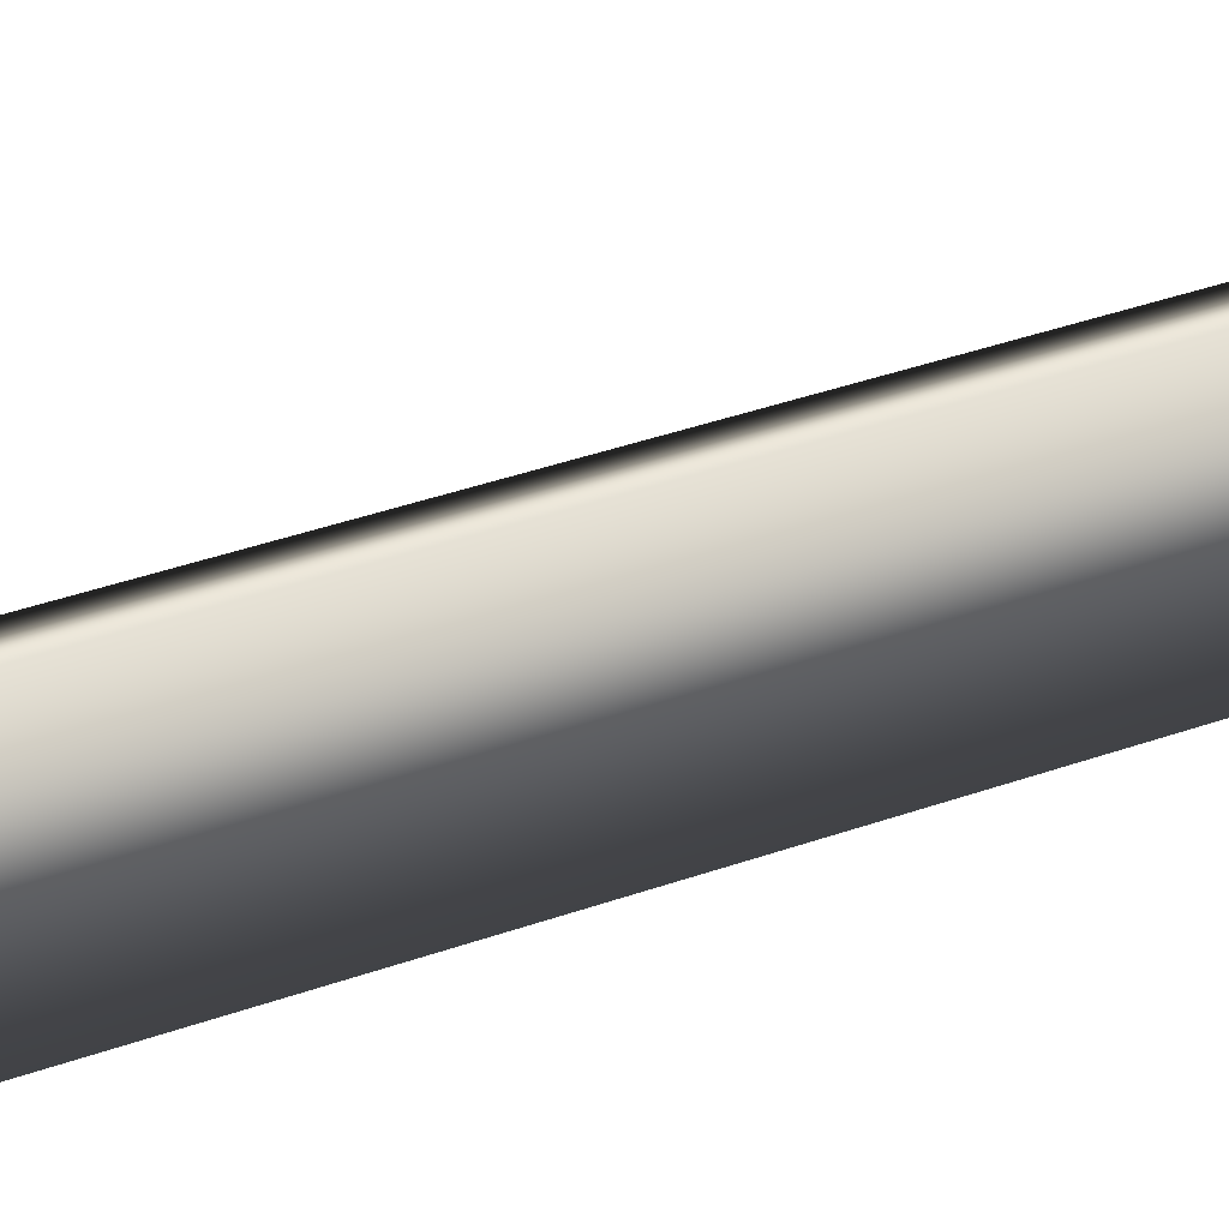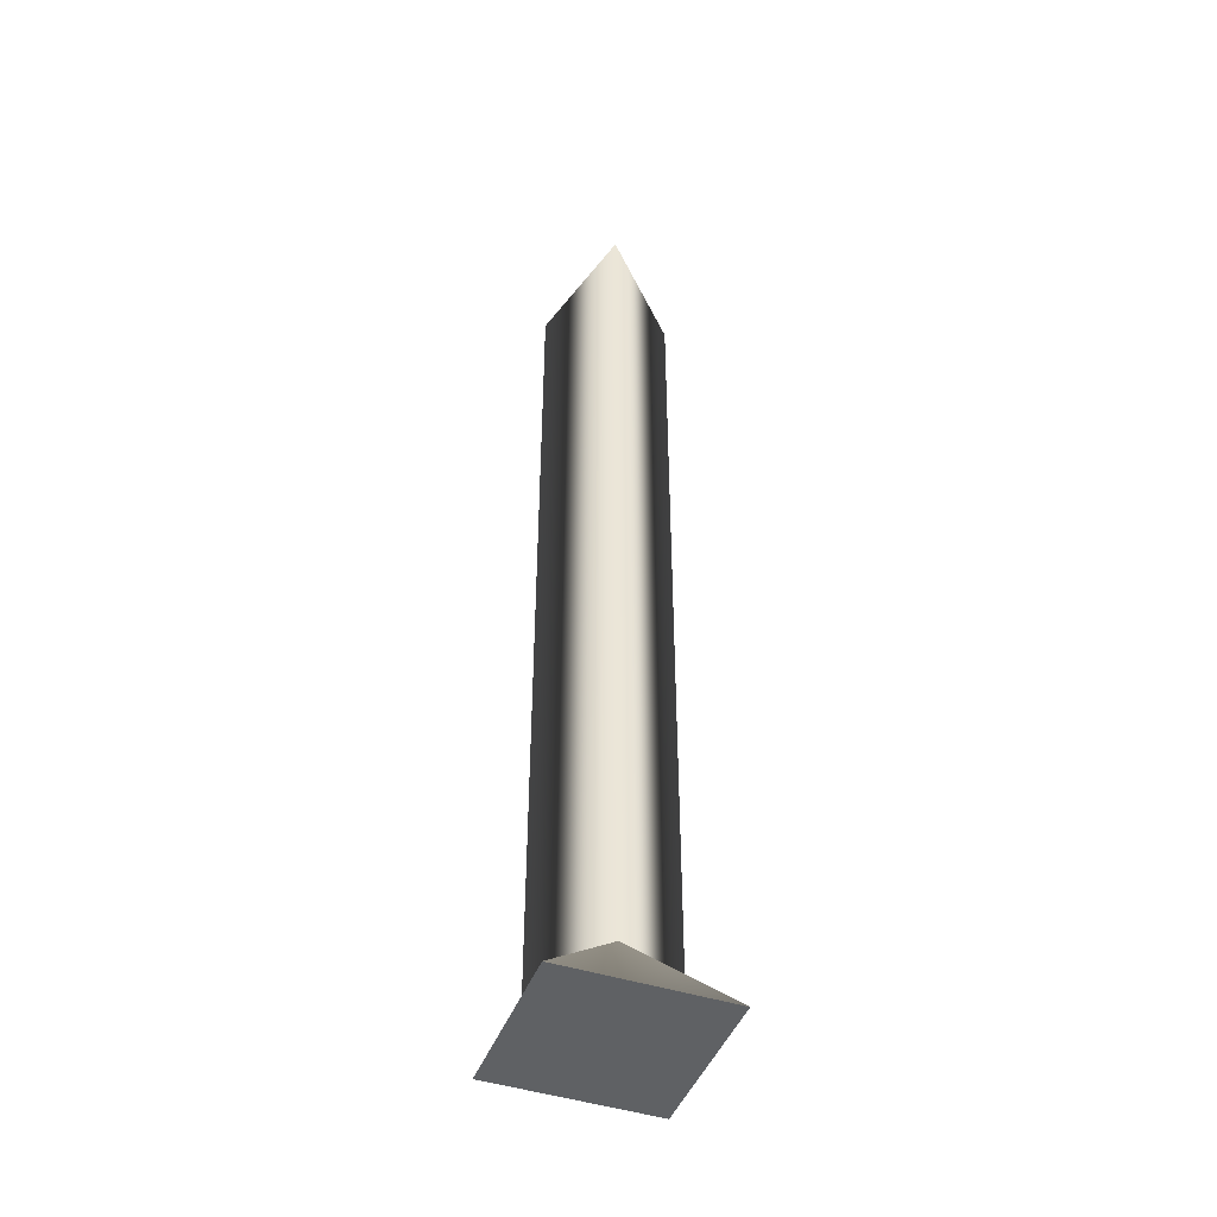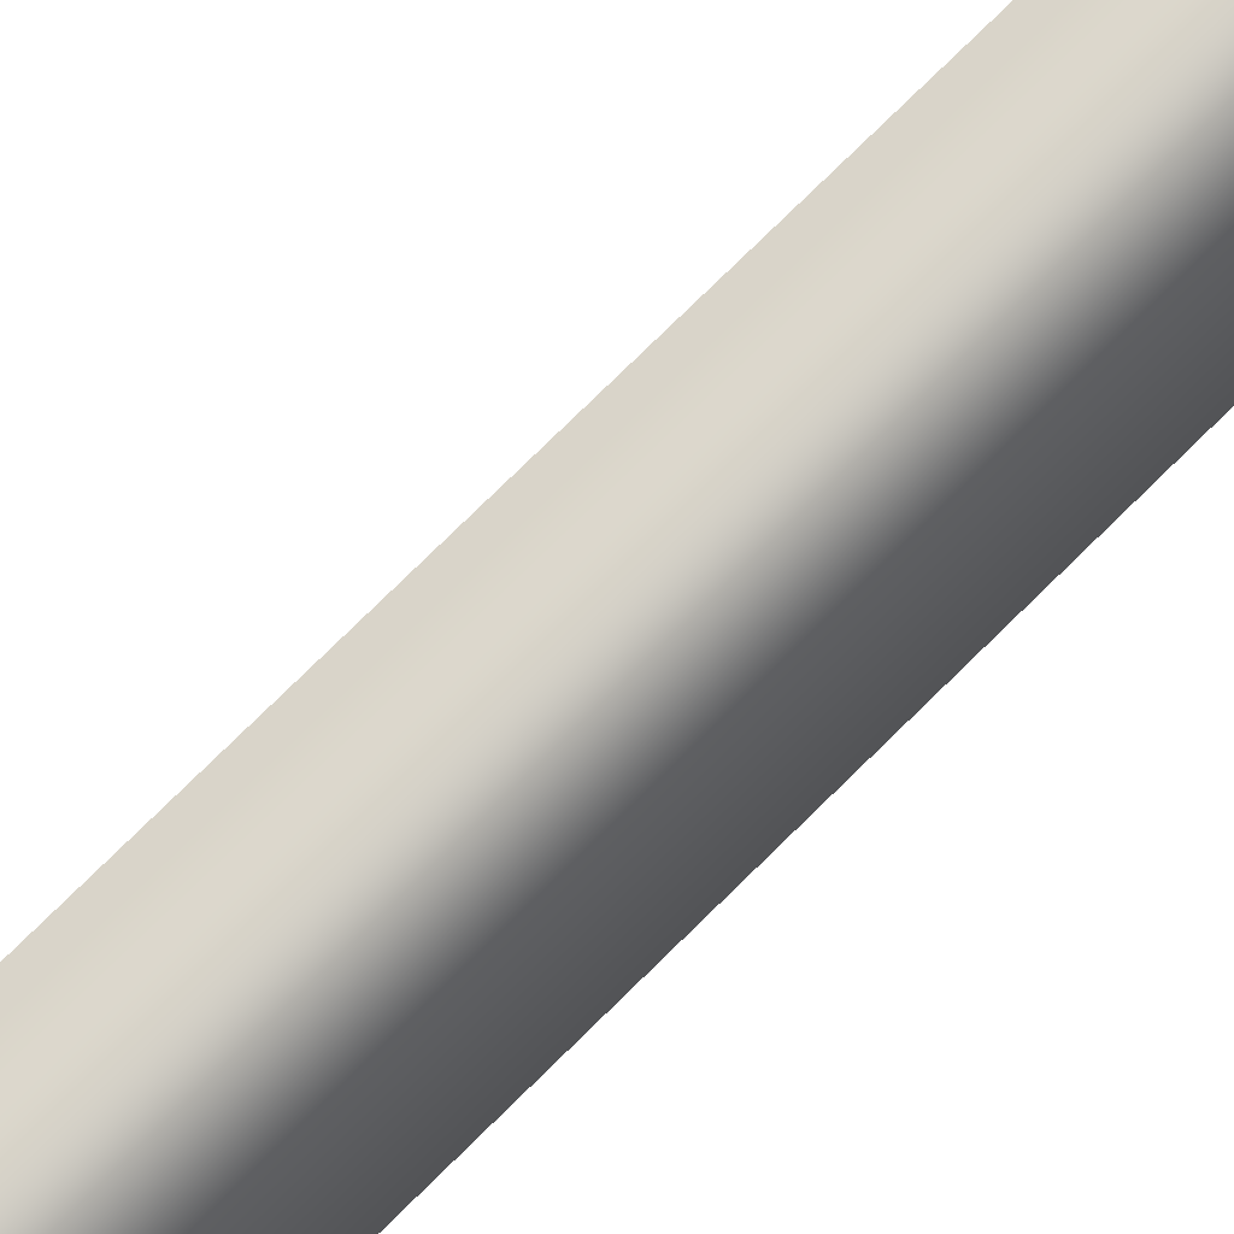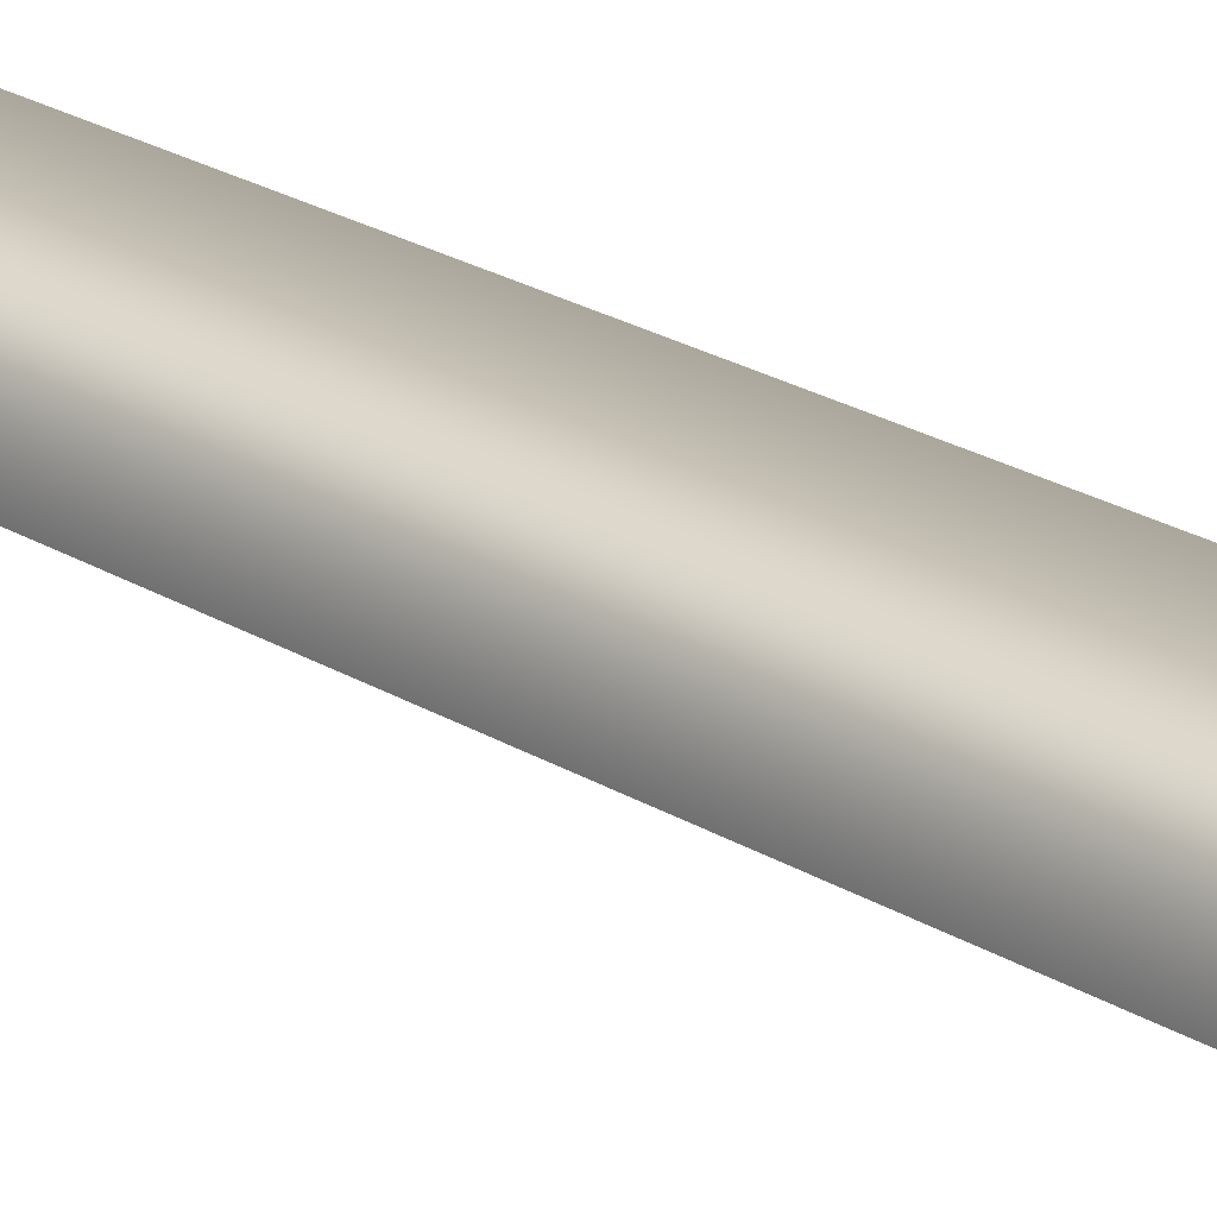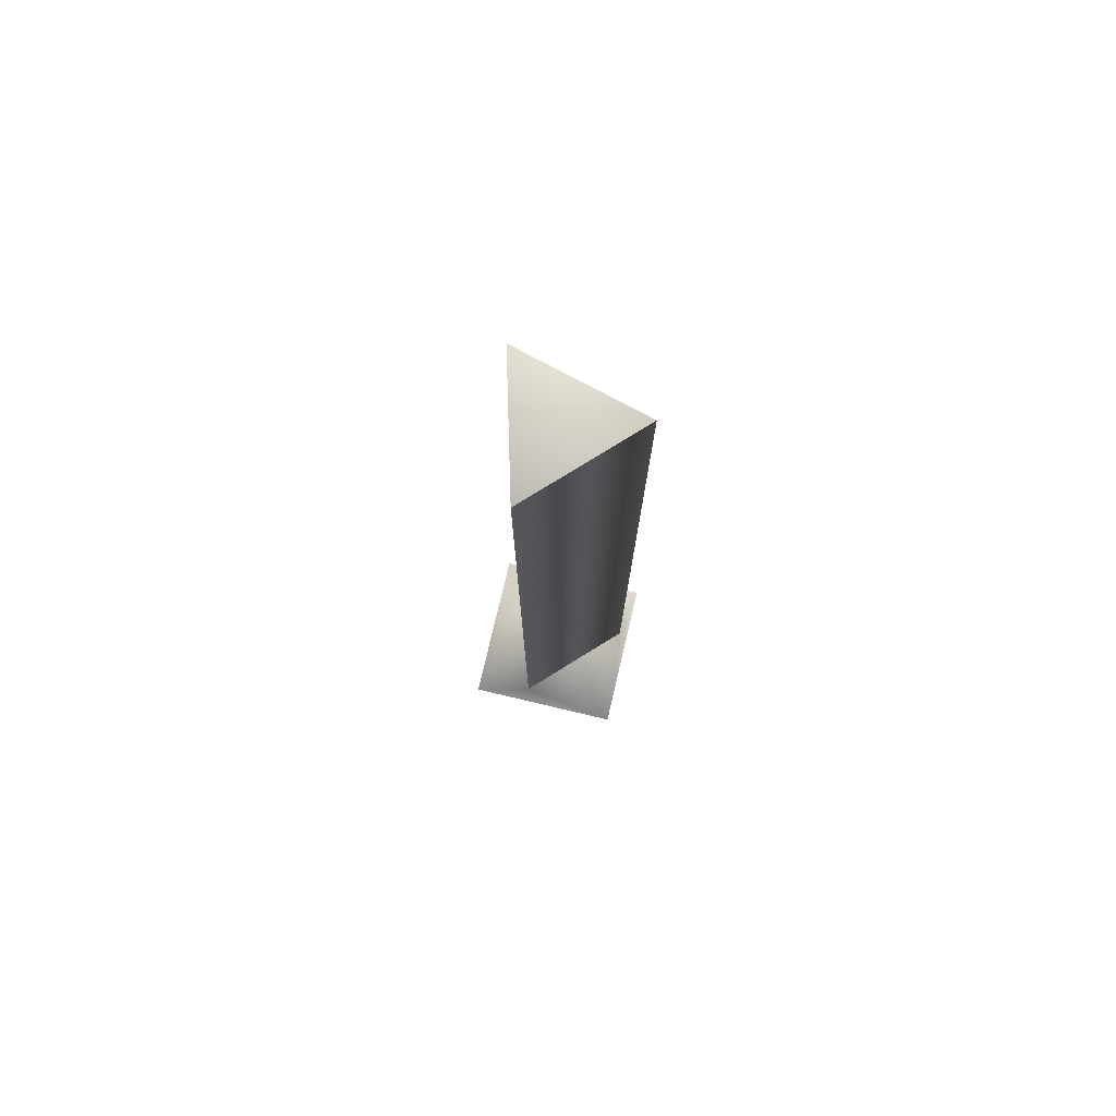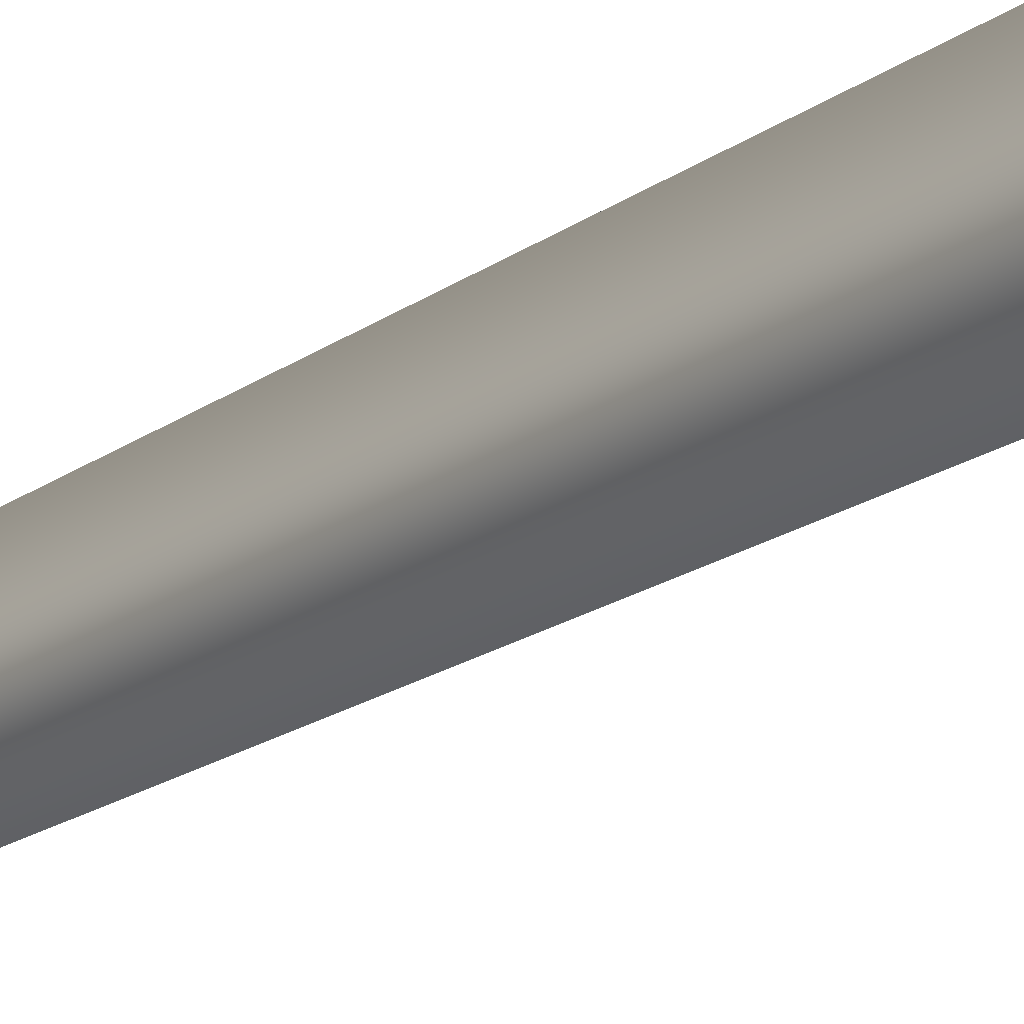
<metadata>
{"format":"obj","ext":"obj","renderer":"f3d","projection":"perspective","resolution":1024,"background":"white","views":[{"elev":35.3,"azim":64.1,"up":"+Y"},{"elev":-45.5,"azim":26.0,"up":"+Z"},{"elev":77.7,"azim":-134.4,"up":"+Y"},{"elev":26.0,"azim":-47.0,"up":"+Y"},{"elev":77.4,"azim":59.7,"up":"+Z"},{"elev":-17.1,"azim":145.7,"up":"+Y"}]}
</metadata>
<code>
g Face_1
v 0.1404 -0.4146 -0.01648
v 0.1415 -0.4134 -0.01648
v 0.1427 -0.4145 -0.01648
v 0.1415 -0.4157 -0.01648
f 3 1 2
f 3 4 1
g Face_2
v 0.1404 -0.4146 -0.01648
v 0.1415 -0.4134 -0.01648
v 0.1427 -0.4145 -0.01648
v 0.1415 -0.4157 -0.01648
v 0.1404 -0.4146 -0.01648
v 0.1408 -0.4146 -0.01608
v 0.1419 -0.4139 -0.01608
v 0.1419 -0.4152 -0.01608
v 0.1408 -0.4146 -0.01608
f 6 5 10
f 6 10 11
f 7 6 11
f 12 7 11
f 8 7 12
f 13 8 12
f 9 8 13
g Face_3
v 0.1408 -0.4146 -0.01608
v 0.1419 -0.4139 -0.01608
v 0.1419 -0.4152 -0.01608
v 0.1408 -0.4146 -0.01608
v 0.1408 -0.4146 -0.007116
v 0.1419 -0.4139 -0.007116
v 0.1419 -0.4152 -0.007116
v 0.1408 -0.4146 -0.007116
f 15 14 18
f 15 18 19
f 16 19 20
f 16 15 19
f 17 20 21
f 17 16 20
g Face_4
v 0.1408 -0.4146 -0.007116
v 0.1419 -0.4139 -0.007116
v 0.1419 -0.4152 -0.007116
f 24 23 22

</code>
